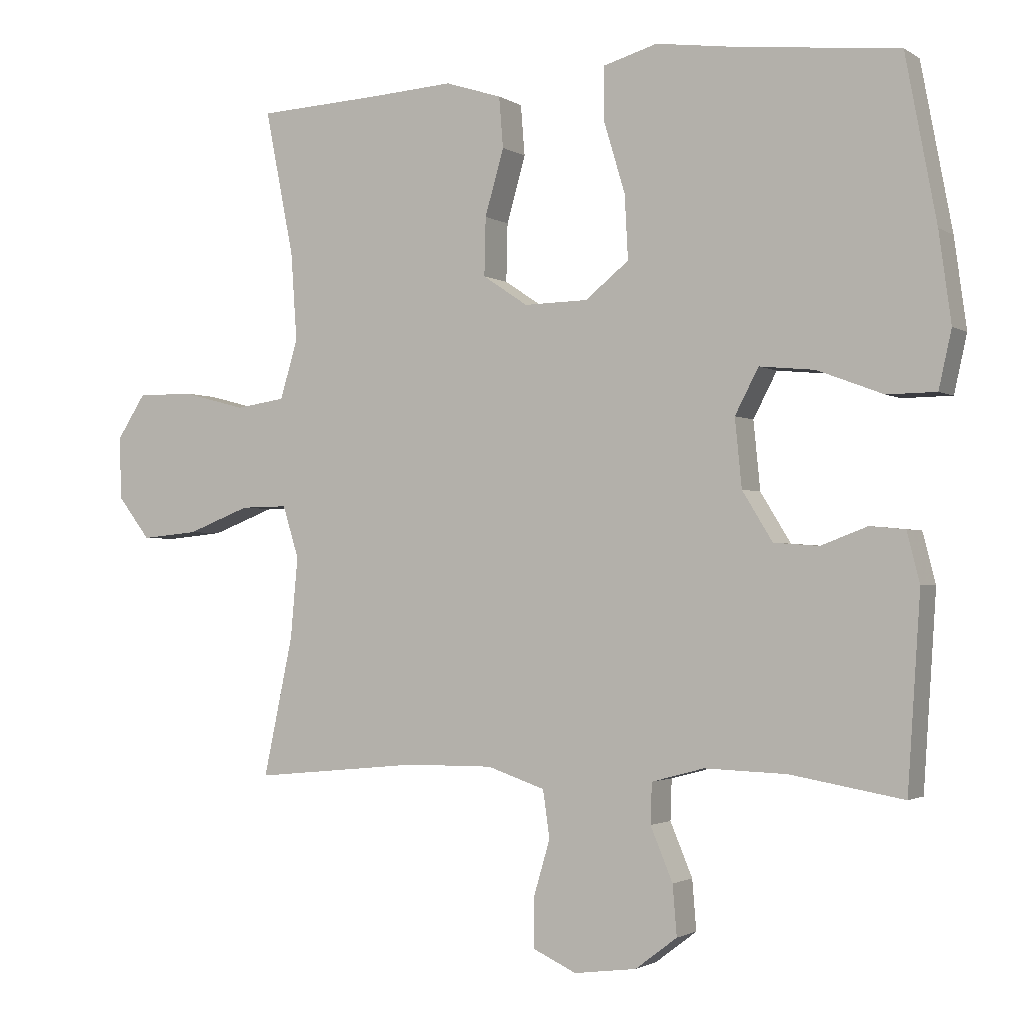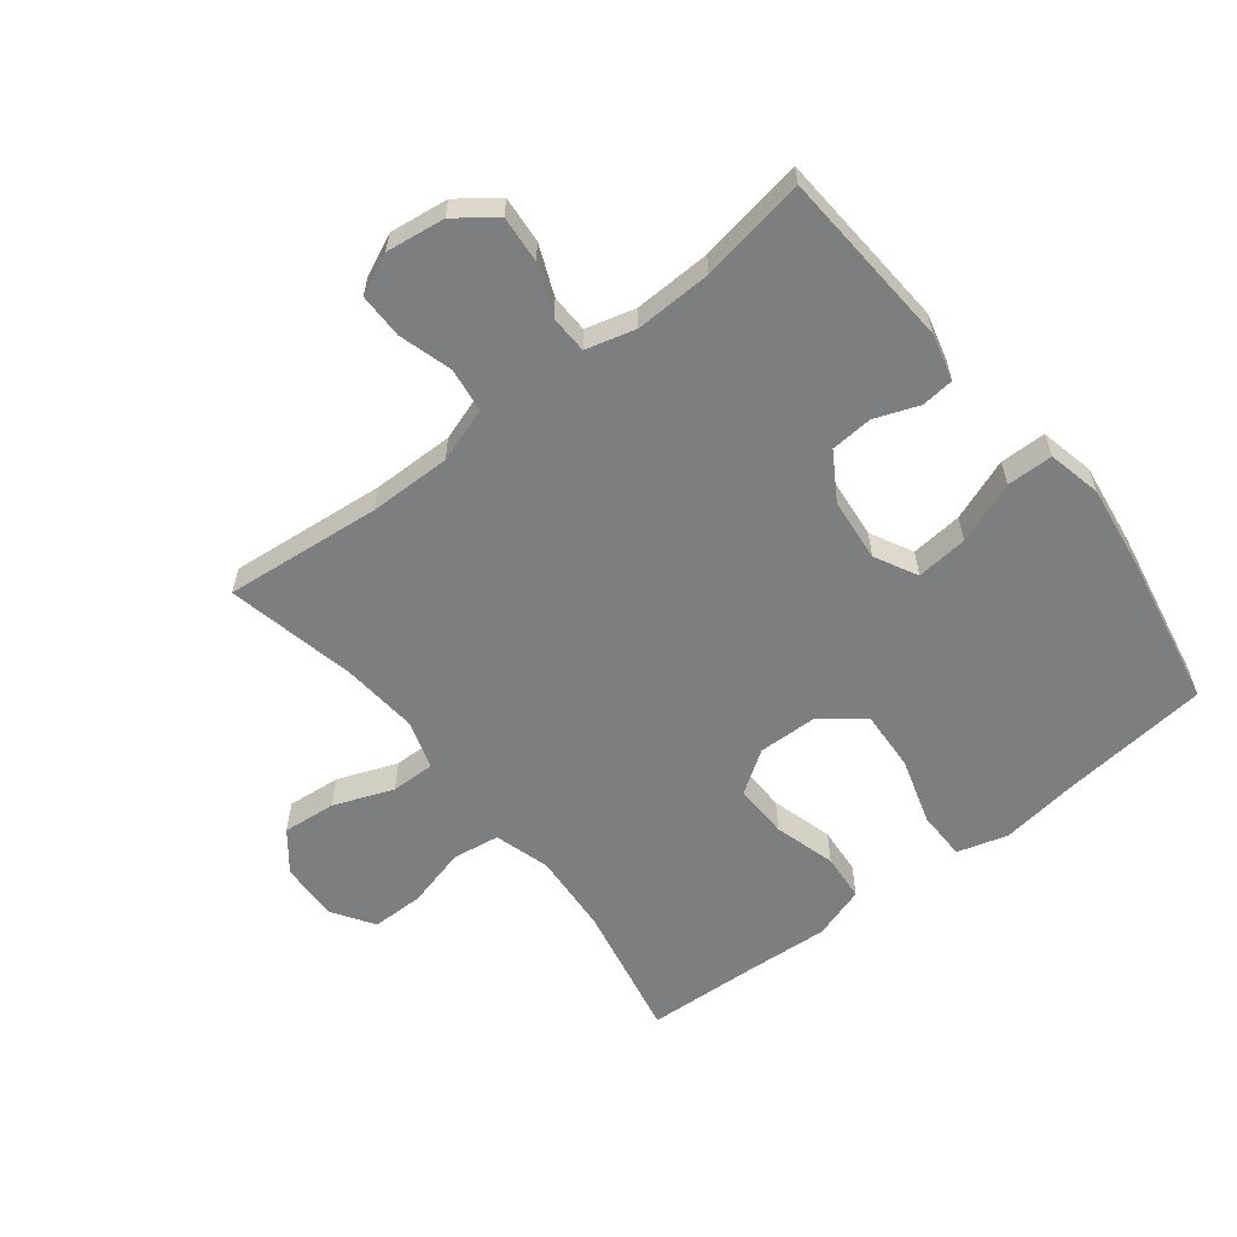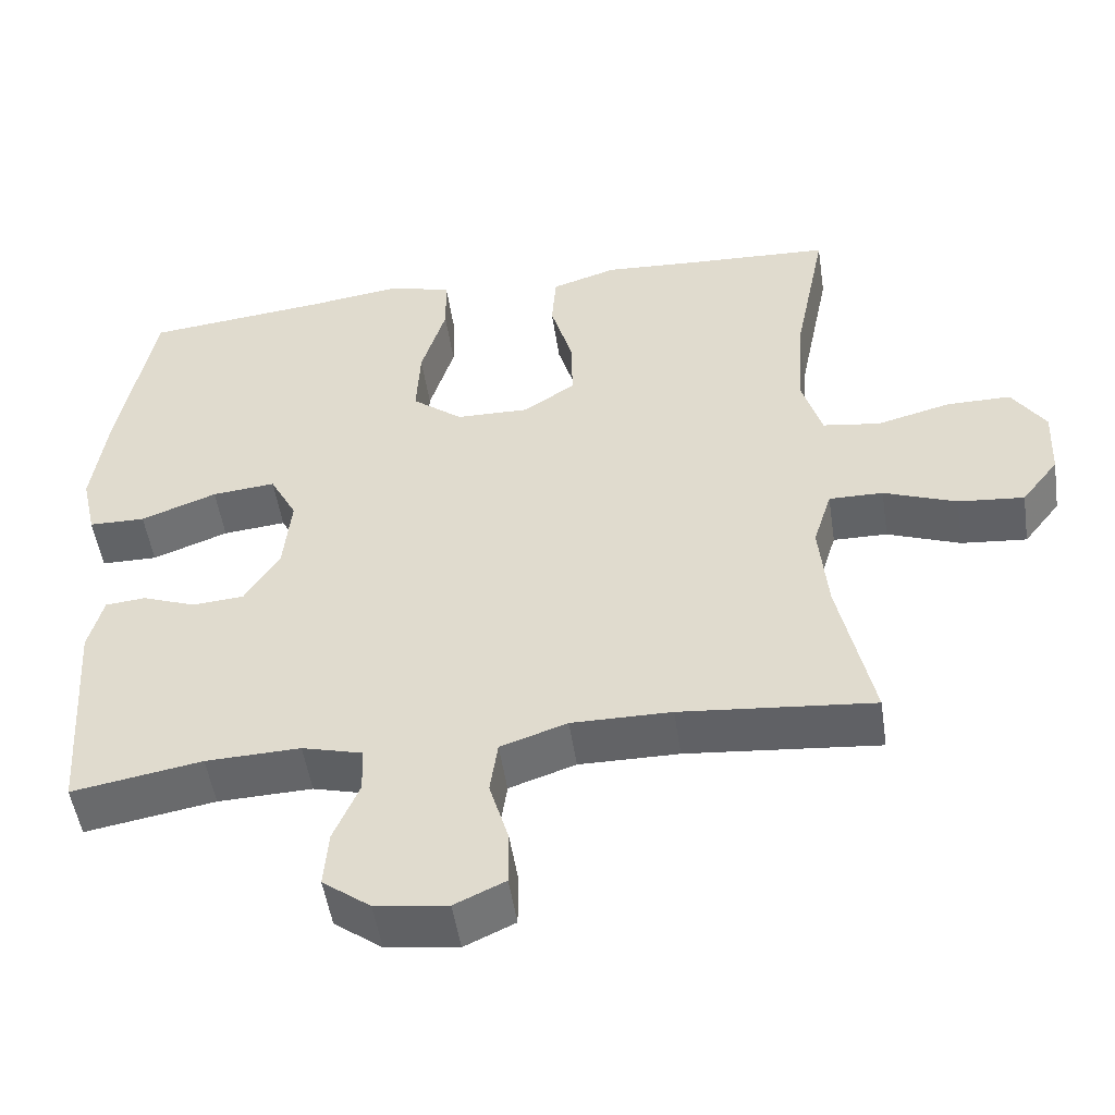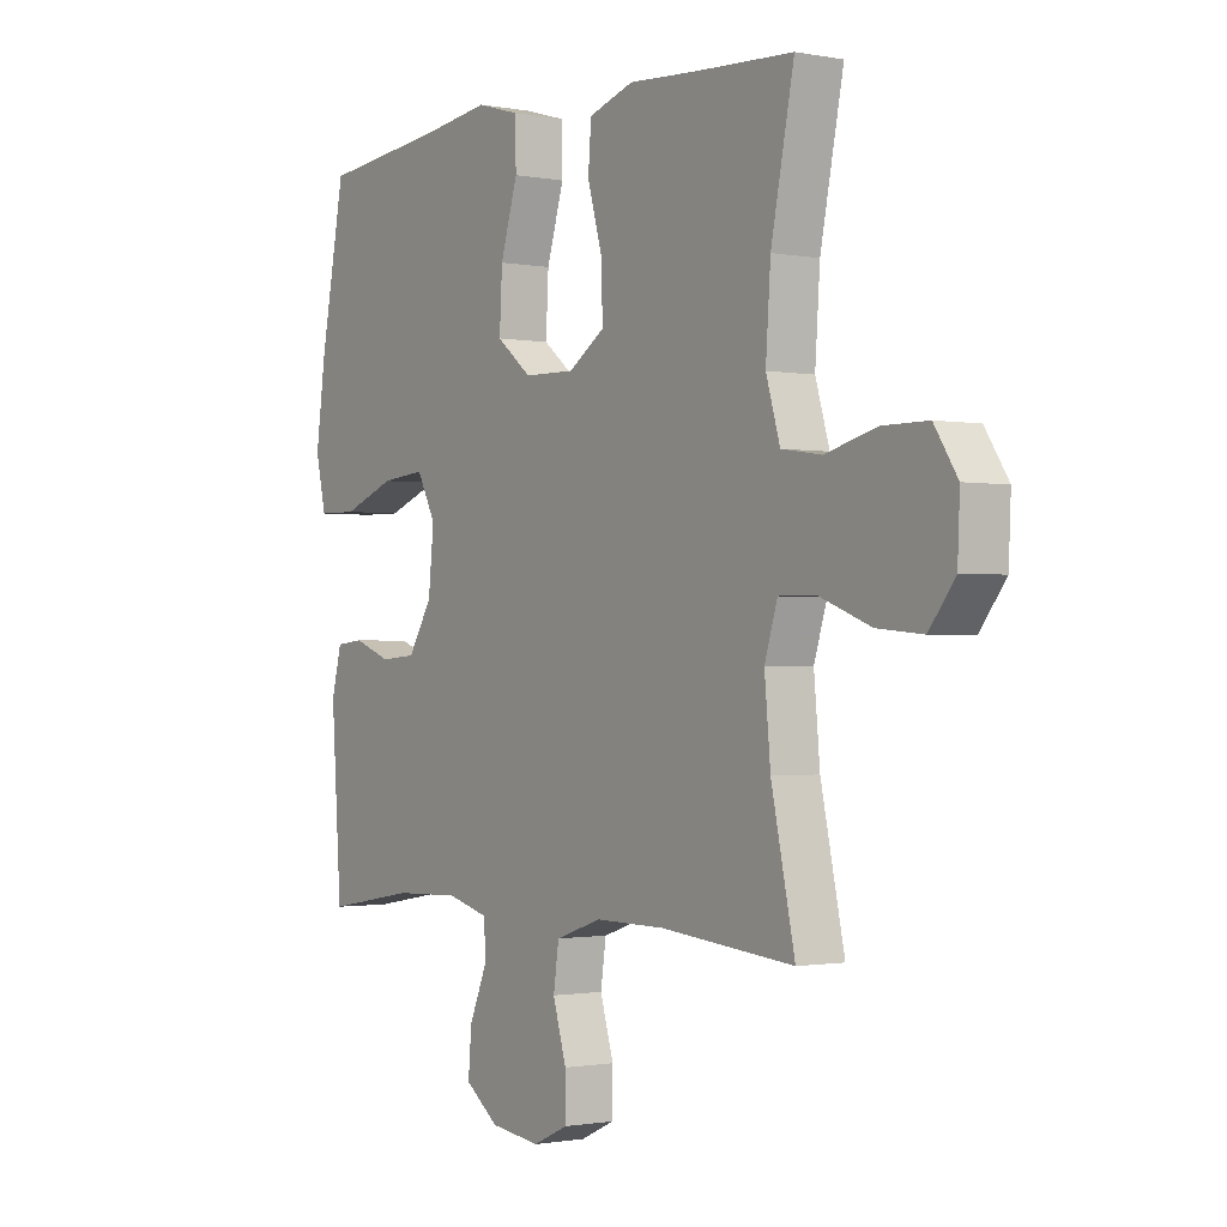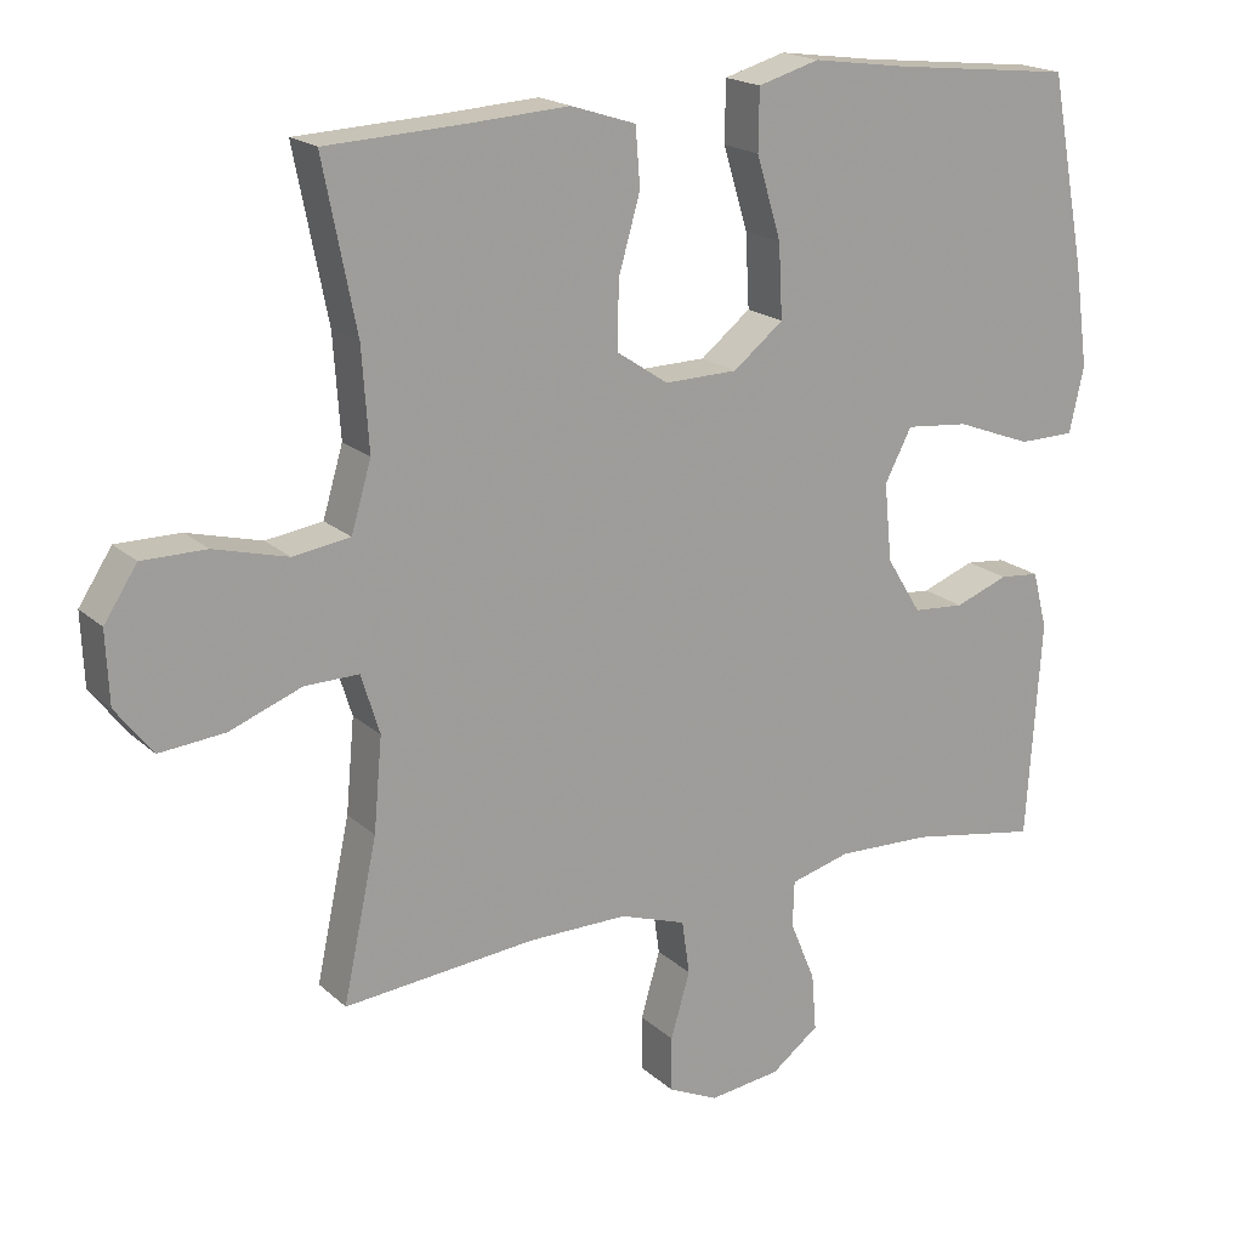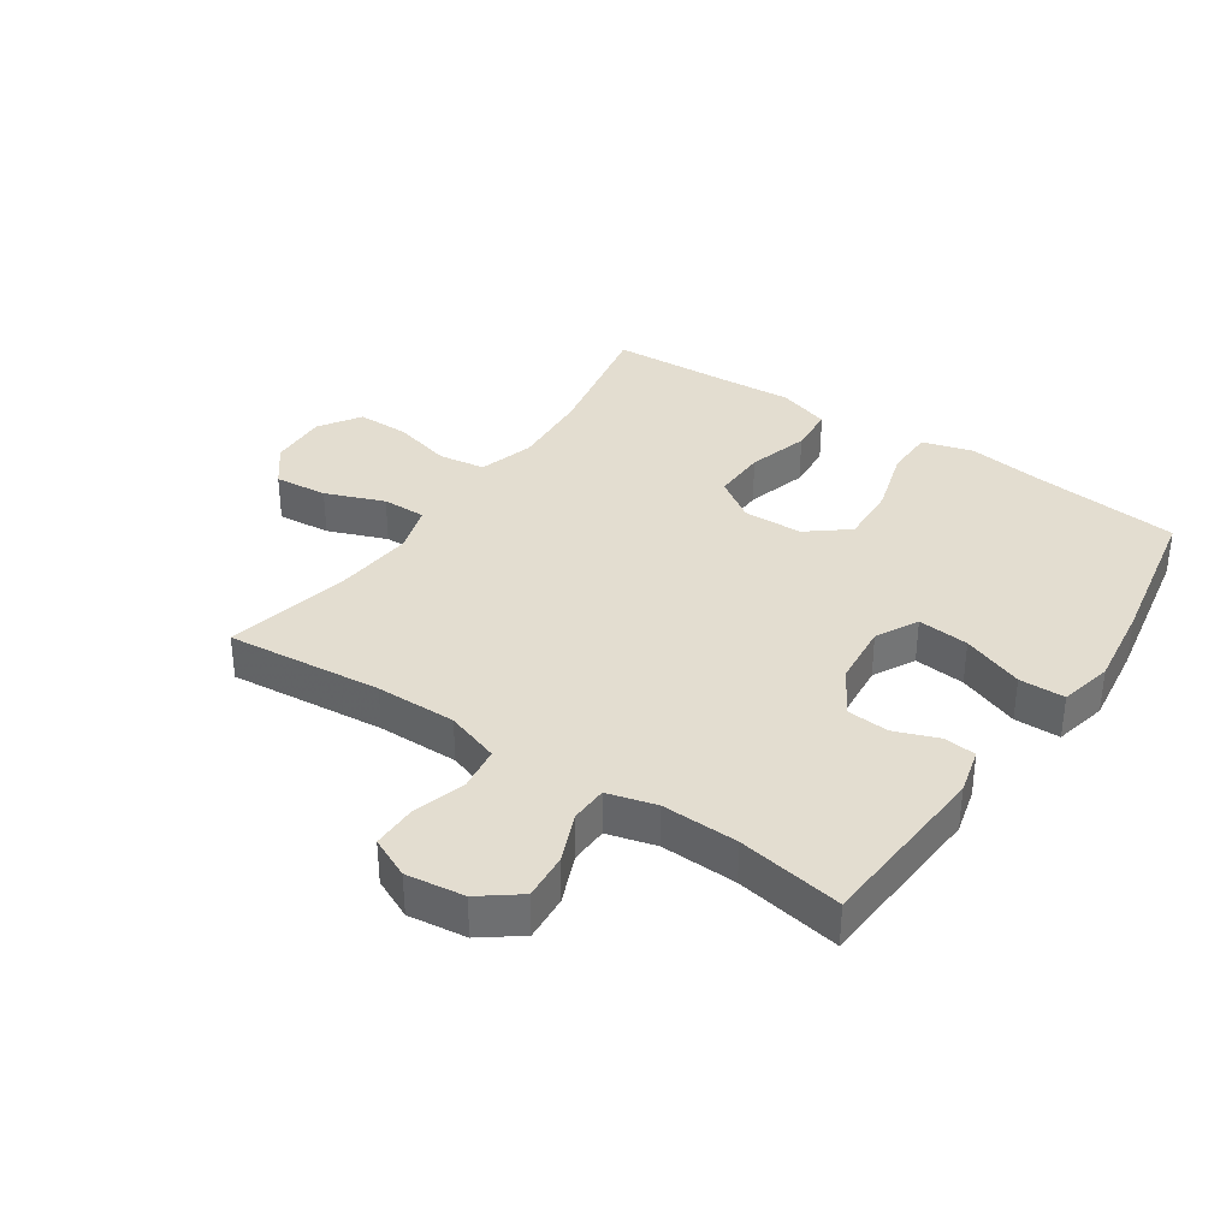
<metadata>
{"format":"obj","ext":"obj","renderer":"f3d","projection":"perspective","resolution":1024,"background":"white","views":[{"elev":-1.9,"azim":-153.2,"up":"+Z"},{"elev":-59.3,"azim":-142.0,"up":"+Y"},{"elev":-51.0,"azim":8.5,"up":"+Z"},{"elev":-1.1,"azim":55.1,"up":"+Z"},{"elev":18.8,"azim":148.4,"up":"+Z"},{"elev":35.6,"azim":-145.9,"up":"+Y"}]}
</metadata>
<code>
v -0.5 0.07 0.5
v -0.265 0.07 0.525
v -0.141 0.07 0.542
v -0.061 0.07 0.519
v -0.06 0.07 0.441
v -0.092 0.07 0.335
v -0.097 0.07 0.24
v -0.032 0.07 0.188
v 0.063 0.07 0.186
v 0.13 0.07 0.231
v 0.128 0.07 0.317
v 0.1 0.07 0.415
v 0.106 0.07 0.49
v 0.19 0.07 0.517
v 0.317 0.07 0.509
v 0.5 0.07 0.5
v 0.457 0.07 0.284
v 0.448 0.07 0.154
v 0.474 0.07 0.066
v 0.548 0.07 0.055
v 0.644 0.07 0.08
v 0.727 0.07 0.08
v 0.77 0.07 0.014
v 0.766 0.07 -0.079
v 0.718 0.07 -0.141
v 0.633 0.07 -0.133
v 0.539 0.07 -0.097
v 0.469 0.07 -0.096
v 0.445 0.07 -0.173
v 0.456 0.07 -0.294
v 0.5 0.07 -0.5
v 0.251 0.07 -0.476
v 0.122 0.07 -0.475
v 0.036 0.07 -0.504
v 0.026 0.07 -0.574
v 0.051 0.07 -0.659
v 0.051 0.07 -0.73
v -0.014 0.07 -0.76
v -0.107 0.07 -0.748
v -0.169 0.07 -0.701
v -0.163 0.07 -0.627
v -0.13 0.07 -0.548
v -0.132 0.07 -0.488
v -0.21 0.07 -0.467
v -0.332 0.07 -0.471
v -0.5 0.07 -0.5
v -0.519 0.07 -0.216
v -0.5 0.07 -0.142
v -0.448 0.07 -0.137
v -0.379 0.07 -0.163
v -0.312 0.07 -0.158
v -0.267 0.07 -0.085
v -0.257 0.07 0.016
v -0.292 0.07 0.083
v -0.374 0.07 0.075
v -0.472 0.07 0.038
v -0.545 0.07 0.039
v -0.564 0.07 0.124
v -0.546 0.07 0.256
v -0.5 0 0.5
v -0.265 0 0.525
v -0.141 0 0.542
v -0.061 0 0.519
v -0.06 0 0.441
v -0.092 0 0.335
v -0.097 0 0.24
v -0.032 0 0.188
v 0.063 0 0.186
v 0.13 0 0.231
v 0.128 0 0.317
v 0.1 0 0.415
v 0.106 0 0.49
v 0.19 0 0.517
v 0.317 0 0.509
v 0.5 0 0.5
v 0.457 0 0.284
v 0.448 0 0.154
v 0.474 0 0.066
v 0.548 0 0.055
v 0.644 0 0.08
v 0.727 0 0.08
v 0.77 0 0.014
v 0.766 0 -0.079
v 0.718 0 -0.141
v 0.633 0 -0.133
v 0.539 0 -0.097
v 0.469 0 -0.096
v 0.445 0 -0.173
v 0.456 0 -0.294
v 0.5 0 -0.5
v 0.251 0 -0.476
v 0.122 0 -0.475
v 0.036 0 -0.504
v 0.026 0 -0.574
v 0.051 0 -0.659
v 0.051 0 -0.73
v -0.014 0 -0.76
v -0.107 0 -0.748
v -0.169 0 -0.701
v -0.163 0 -0.627
v -0.13 0 -0.548
v -0.132 0 -0.488
v -0.21 0 -0.467
v -0.332 0 -0.471
v -0.5 0 -0.5
v -0.519 0 -0.216
v -0.5 0 -0.142
v -0.448 0 -0.137
v -0.379 0 -0.163
v -0.312 0 -0.158
v -0.267 0 -0.085
v -0.257 0 0.016
v -0.292 0 0.083
v -0.374 0 0.075
v -0.472 0 0.038
v -0.545 0 0.039
v -0.564 0 0.124
v -0.546 0 0.256
f 59 1 2
f 58 59 2
f 57 58 2
f 56 57 2
f 55 56 2
f 4 5 6
f 3 4 6
f 2 3 6
f 55 2 6
f 54 55 6
f 53 54 6 7
f 52 53 7 8
f 51 52 8 9
f 48 49 50
f 47 48 50
f 46 47 50
f 45 46 50
f 44 45 50 51
f 51 9 10
f 44 51 10
f 43 44 10
f 40 41 42
f 39 40 42
f 38 39 42
f 37 38 42
f 36 37 42
f 35 36 42
f 42 43 10
f 35 42 10
f 34 35 10
f 30 31 32
f 29 30 32 33
f 33 34 10
f 29 33 10
f 28 29 10
f 25 26 27
f 24 25 27
f 23 24 27
f 22 23 27
f 21 22 27
f 20 21 27
f 19 20 27 28
f 15 16 17
f 15 17 18
f 14 15 18
f 13 14 18
f 12 13 18
f 11 12 18
f 18 19 28
f 11 18 28
f 10 11 28
f 61 60 118
f 61 118 117
f 61 117 116
f 61 116 115
f 61 115 114
f 65 64 63
f 65 63 62
f 65 62 61
f 65 61 114
f 65 114 113
f 66 65 113 112
f 67 66 112 111
f 68 67 111 110
f 109 108 107
f 109 107 106
f 109 106 105
f 109 105 104
f 110 109 104 103
f 69 68 110
f 69 110 103
f 69 103 102
f 101 100 99
f 101 99 98
f 101 98 97
f 101 97 96
f 101 96 95
f 101 95 94
f 69 102 101
f 69 101 94
f 69 94 93
f 91 90 89
f 92 91 89 88
f 69 93 92
f 69 92 88
f 69 88 87
f 86 85 84
f 86 84 83
f 86 83 82
f 86 82 81
f 86 81 80
f 86 80 79
f 87 86 79 78
f 76 75 74
f 77 76 74
f 77 74 73
f 77 73 72
f 77 72 71
f 77 71 70
f 87 78 77
f 87 77 70
f 87 70 69
f 1 60 61 2
f 2 61 62 3
f 3 62 63 4
f 4 63 64 5
f 5 64 65 6
f 6 65 66 7
f 7 66 67 8
f 8 67 68 9
f 9 68 69 10
f 10 69 70 11
f 11 70 71 12
f 12 71 72 13
f 13 72 73 14
f 14 73 74 15
f 15 74 75 16
f 16 75 76 17
f 17 76 77 18
f 18 77 78 19
f 19 78 79 20
f 20 79 80 21
f 21 80 81 22
f 22 81 82 23
f 23 82 83 24
f 24 83 84 25
f 25 84 85 26
f 26 85 86 27
f 27 86 87 28
f 28 87 88 29
f 29 88 89 30
f 30 89 90 31
f 31 90 91 32
f 32 91 92 33
f 33 92 93 34
f 34 93 94 35
f 35 94 95 36
f 36 95 96 37
f 37 96 97 38
f 38 97 98 39
f 39 98 99 40
f 40 99 100 41
f 41 100 101 42
f 42 101 102 43
f 43 102 103 44
f 44 103 104 45
f 45 104 105 46
f 46 105 106 47
f 47 106 107 48
f 48 107 108 49
f 49 108 109 50
f 50 109 110 51
f 51 110 111 52
f 52 111 112 53
f 53 112 113 54
f 54 113 114 55
f 55 114 115 56
f 56 115 116 57
f 57 116 117 58
f 58 117 118 59
f 59 118 60 1

</code>
